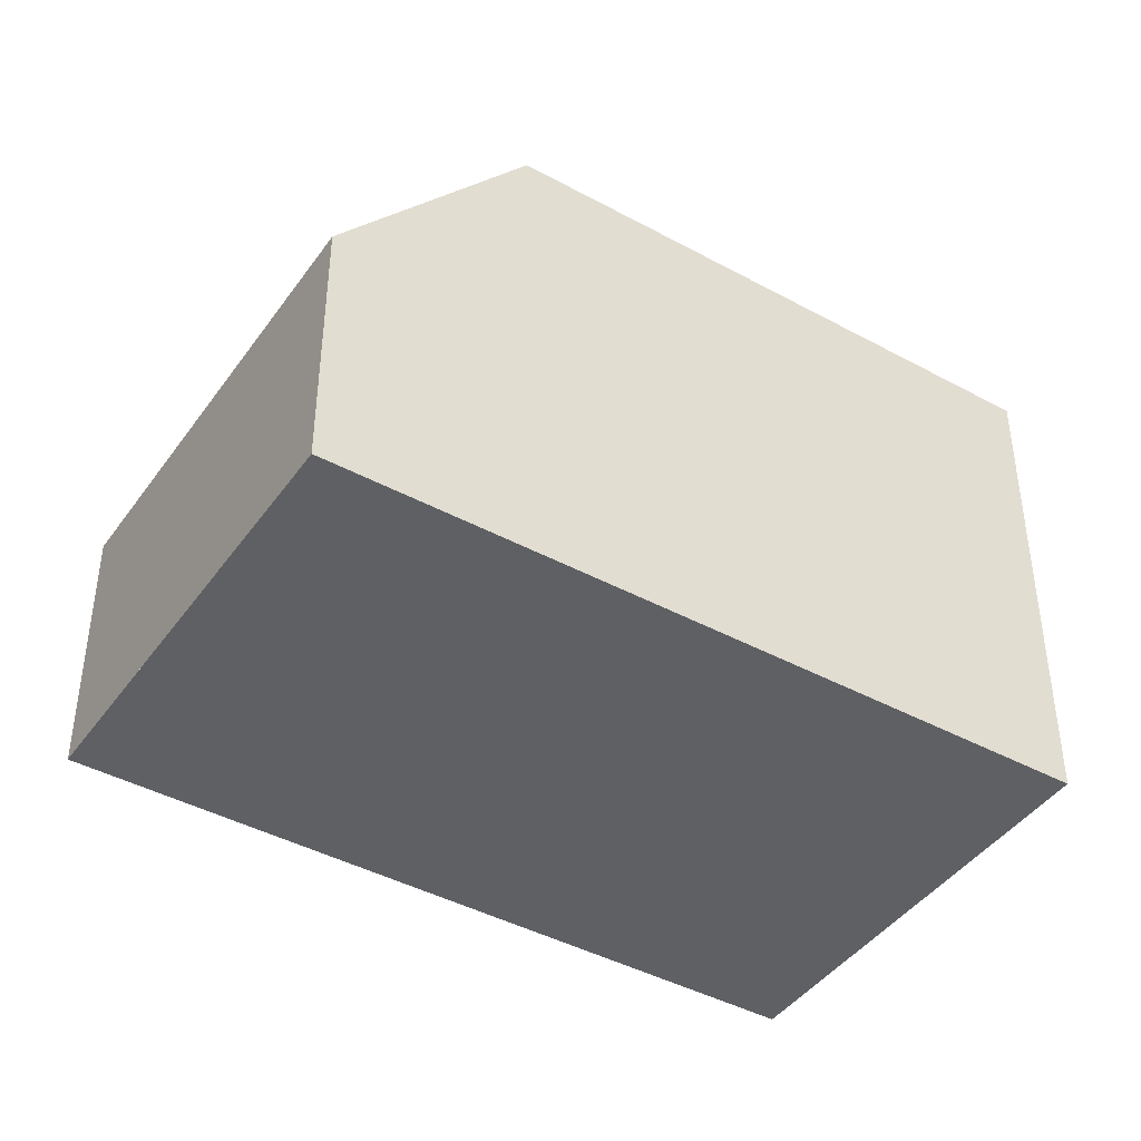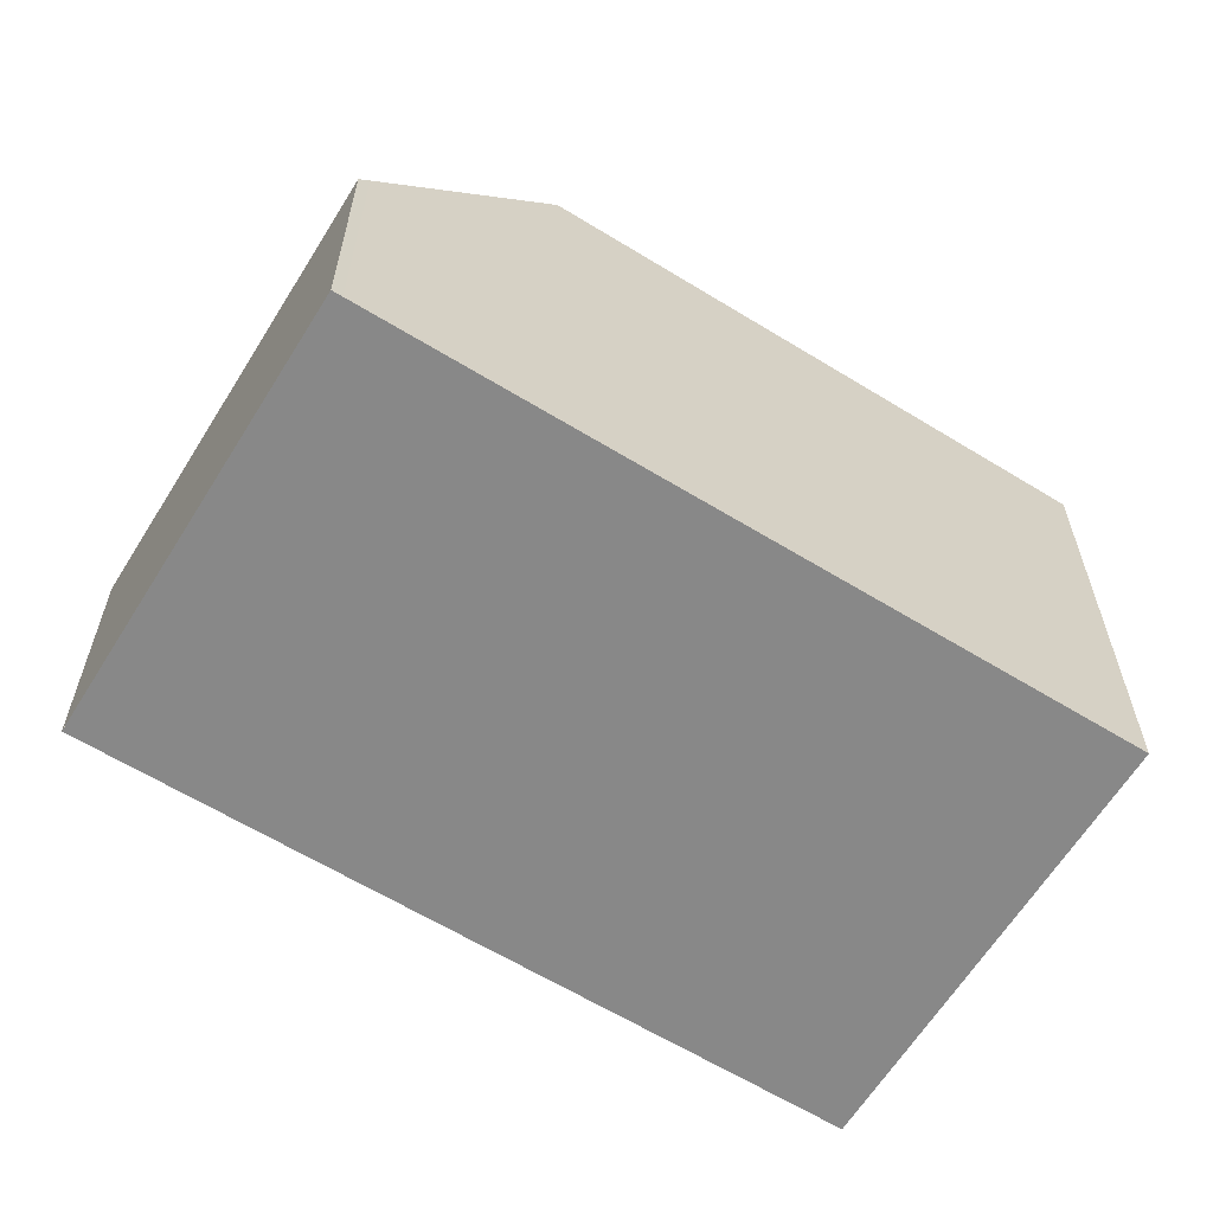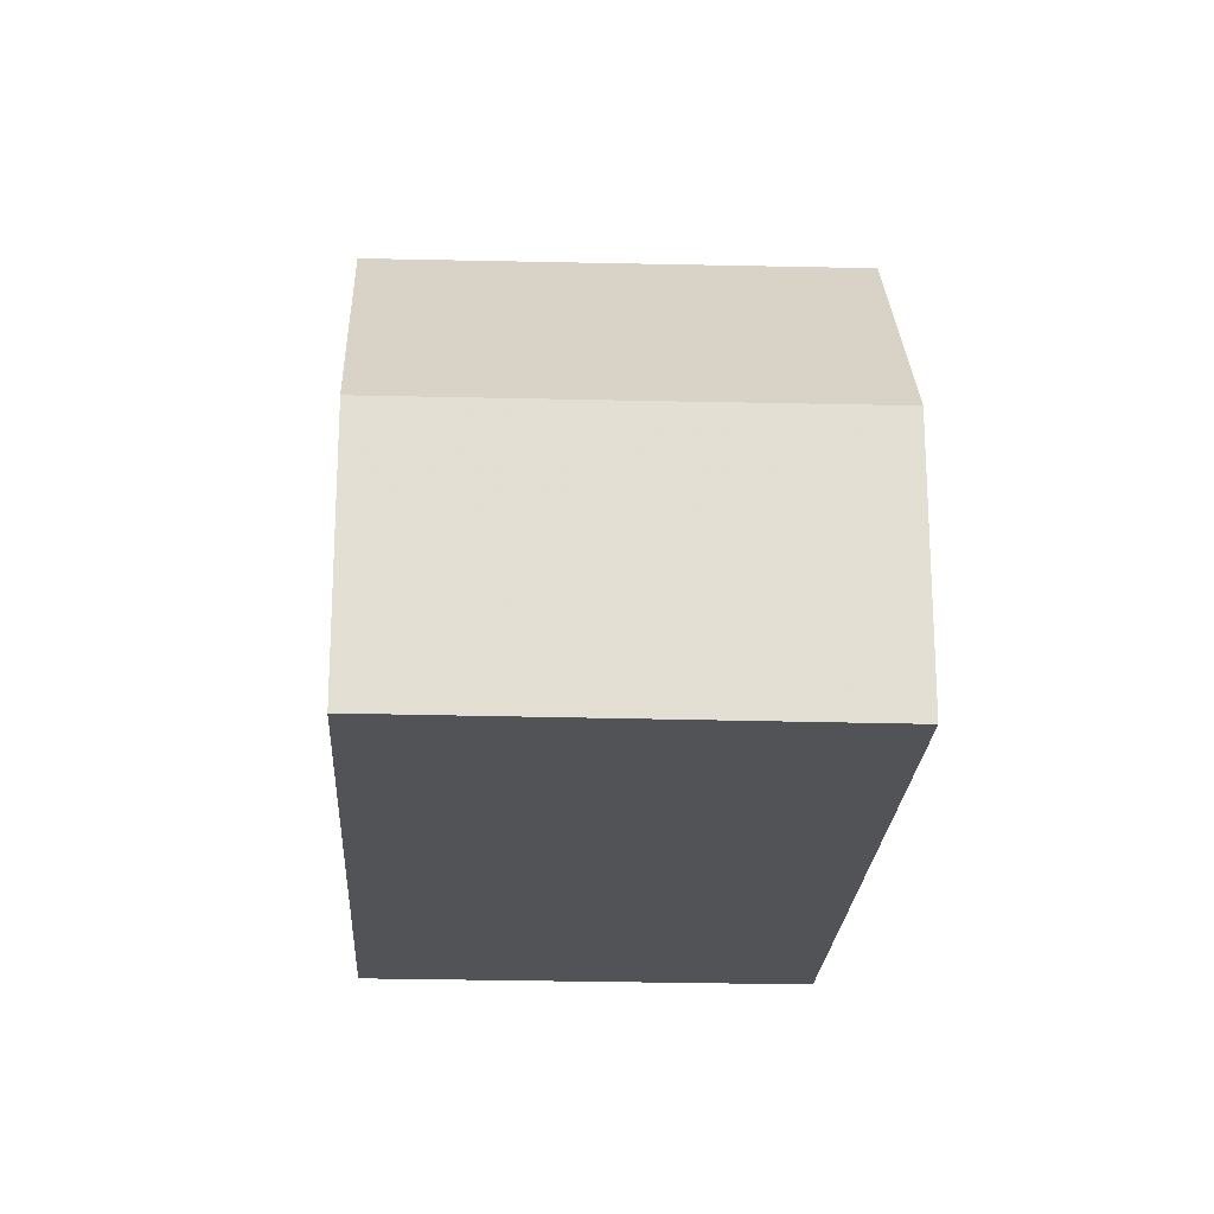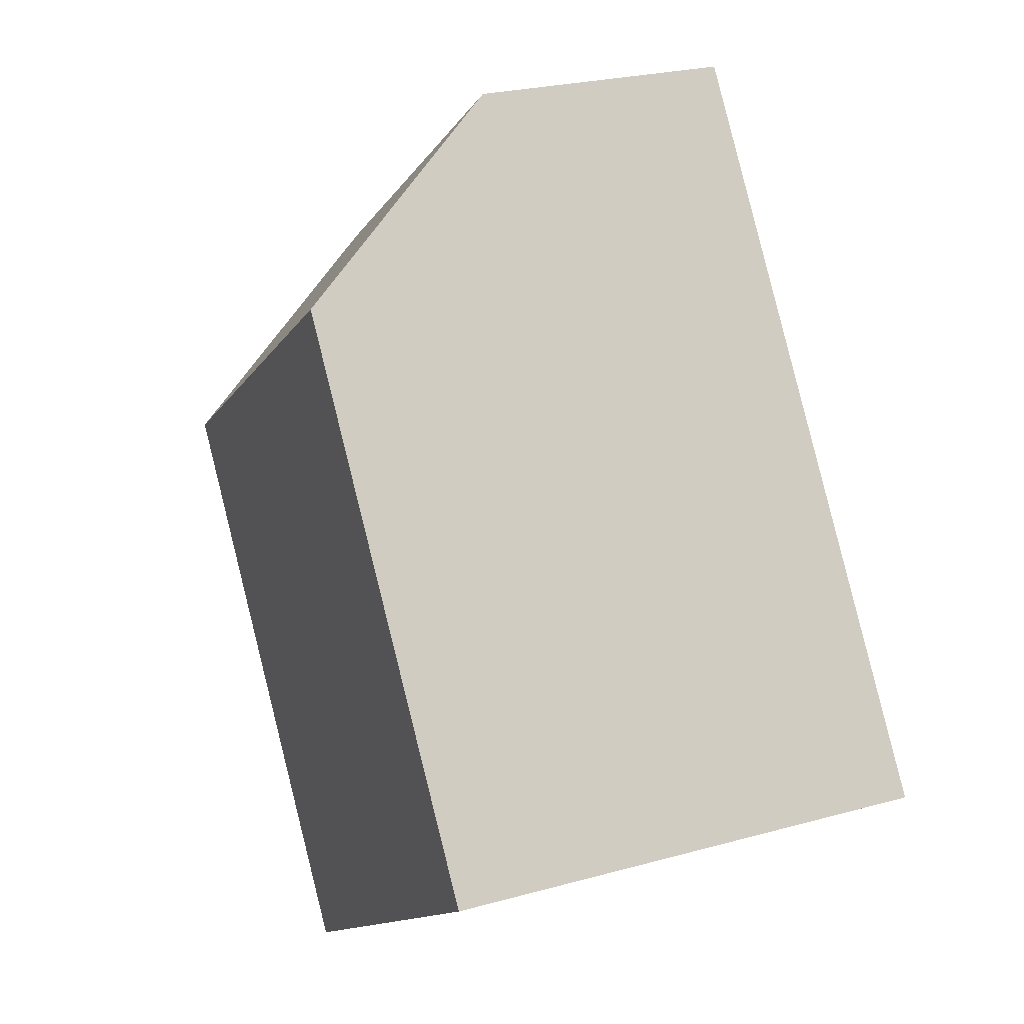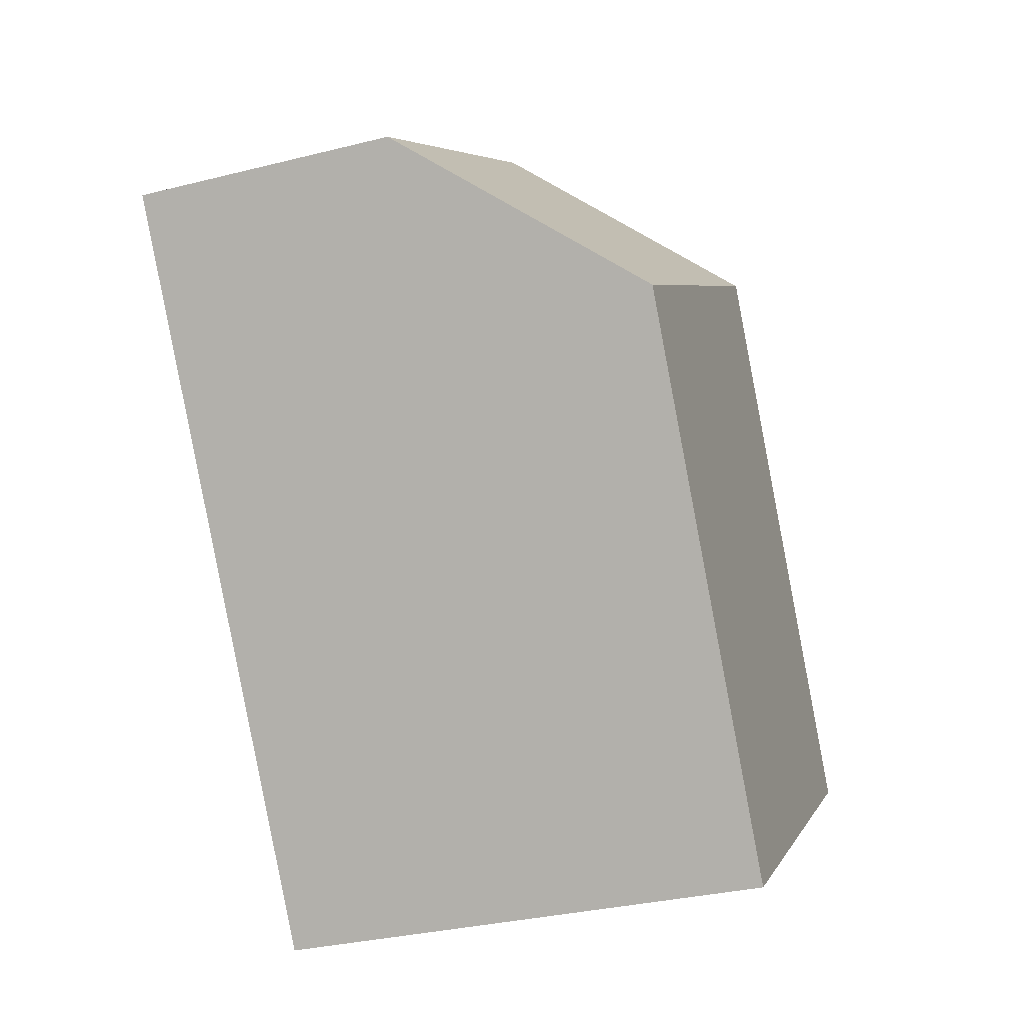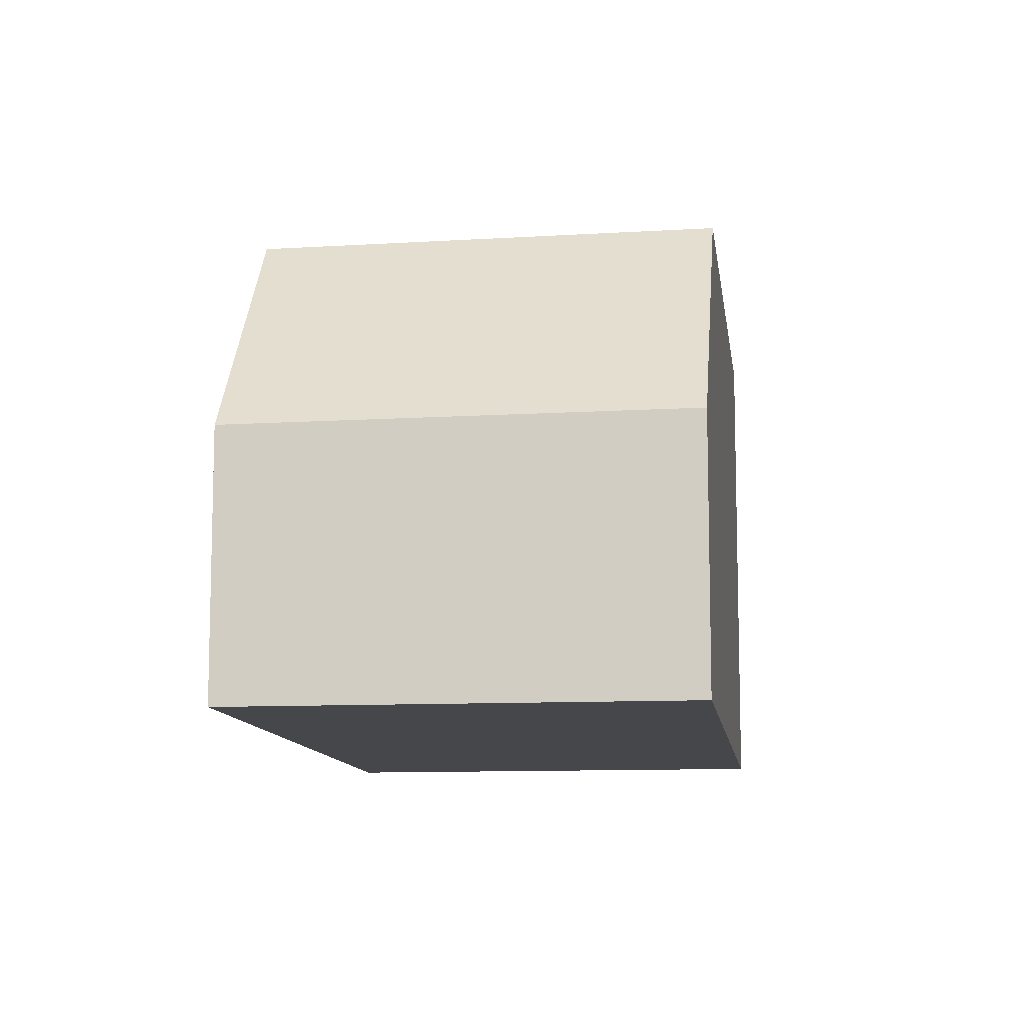
<metadata>
{"format":"obj","ext":"obj","renderer":"f3d","projection":"perspective","resolution":1024,"background":"white","views":[{"elev":-42.9,"azim":-87.4,"up":"+Z"},{"elev":-62.9,"azim":-86.5,"up":"+Z"},{"elev":-22.1,"azim":-147.8,"up":"+Z"},{"elev":25.3,"azim":66.0,"up":"+Y"},{"elev":-31.7,"azim":-70.4,"up":"+Y"},{"elev":-10.7,"azim":-137.4,"up":"+Z"}]}
</metadata>
<code>
v -609.3 -1324 5.86
v -613.8 -1327 5.915
v -619.2 -1320 3.211
v -614.7 -1317 3.177
v -617.9 -1322 5.992
v -613.4 -1318 5.937
v -613.4 -1318 5.937
v -613.4 -1318 5.937
v -617.9 -1322 5.992
v -619.2 -1320 3.362
v -614.7 -1317 3.328
v -609.3 -1324 5.86
v -614.7 -1317 3.328
v -613.4 -1318 5.937
v -614.7 -1317 3.177
v -609.4 -1324 5.861
v -609.4 -1324 5.861
v -613.9 -1327 5.916
v -619.2 -1320 3.362
v -617.9 -1322 5.992
v -617.9 -1322 5.992
v -619.2 -1320 3.211
v -613.8 -1327 5.916
v -613.8 -1327 5.915
v -609.3 -1324 5.86
v -609.3 -1324 5.86
v -609.3 -1324 0
v -609.3 -1324 8.882e-16
v -613.9 -1327 5.916
v -613.8 -1327 5.915
v -613.8 -1327 -8.882e-16
v -613.9 -1327 8.882e-16
v -619.2 -1320 3.211
v -619.2 -1320 3.211
v -619.2 -1320 4.441e-16
v -619.2 -1320 0
v -614.7 -1317 3.328
v -614.7 -1317 3.177
v -614.7 -1317 4.441e-16
v -614.7 -1317 -4.441e-16
v -609.4 -1324 5.861
v -613.4 -1318 5.937
v -613.4 -1318 0
v -609.4 -1324 0
v -619.2 -1320 3.362
v -617.9 -1322 5.992
v -617.9 -1322 0
v -619.2 -1320 0
v -619.2 -1320 3.211
v -619.2 -1320 3.362
v -619.2 -1320 0
v -619.2 -1320 4.441e-16
v -613.4 -1318 5.937
v -614.7 -1317 3.328
v -614.7 -1317 -4.441e-16
v -613.4 -1318 0
v -613.8 -1327 5.915
v -609.3 -1324 5.86
v -609.3 -1324 8.882e-16
v -613.8 -1327 -8.882e-16
v -614.7 -1317 3.177
v -614.7 -1317 3.177
v -614.7 -1317 -4.441e-16
v -614.7 -1317 4.441e-16
v -609.3 -1324 5.86
v -609.4 -1324 5.861
v -609.4 -1324 0
v -609.3 -1324 0
v -617.9 -1322 5.992
v -613.9 -1327 5.916
v -613.9 -1327 8.882e-16
v -617.9 -1322 0
v -614.7 -1317 3.177
v -619.2 -1320 3.211
v -619.2 -1320 0
v -614.7 -1317 -4.441e-16
v -613.8 -1327 5.915
v -613.8 -1327 5.915
v -613.8 -1327 -8.882e-16
v -613.8 -1327 -8.882e-16
v -619.2 -1320 0
v -614.7 -1317 0
v -609.3 -1324 0
v -613.8 -1327 0
f 17 7 6 16
f 20 9 10 19
f 19 10 3 22
f 21 7 17 23
f 13 11 8 14
f 15 4 11 13
f 16 1 12 17
f 23 17 12 24
f 19 13 14 20
f 22 15 13 19
f 23 18 5 21
f 24 2 18 23
f 26 27 28 25
f 30 31 32 29
f 34 35 36 33
f 38 39 40 37
f 42 43 44 41
f 46 47 48 45
f 50 51 52 49
f 54 55 56 53
f 58 59 60 57
f 62 63 64 61
f 66 67 68 65
f 70 71 72 69
f 74 75 76 73
f 78 79 80 77
f 82 83 84 81

</code>
